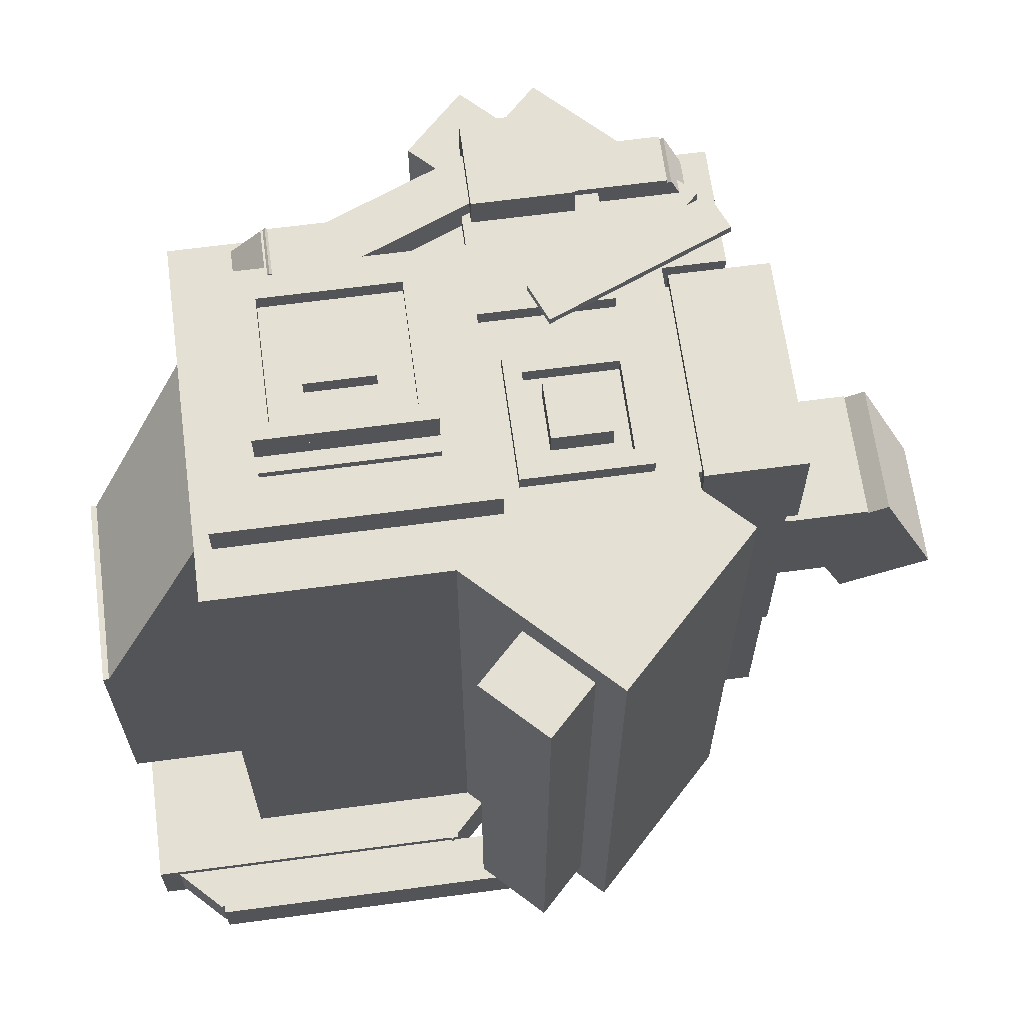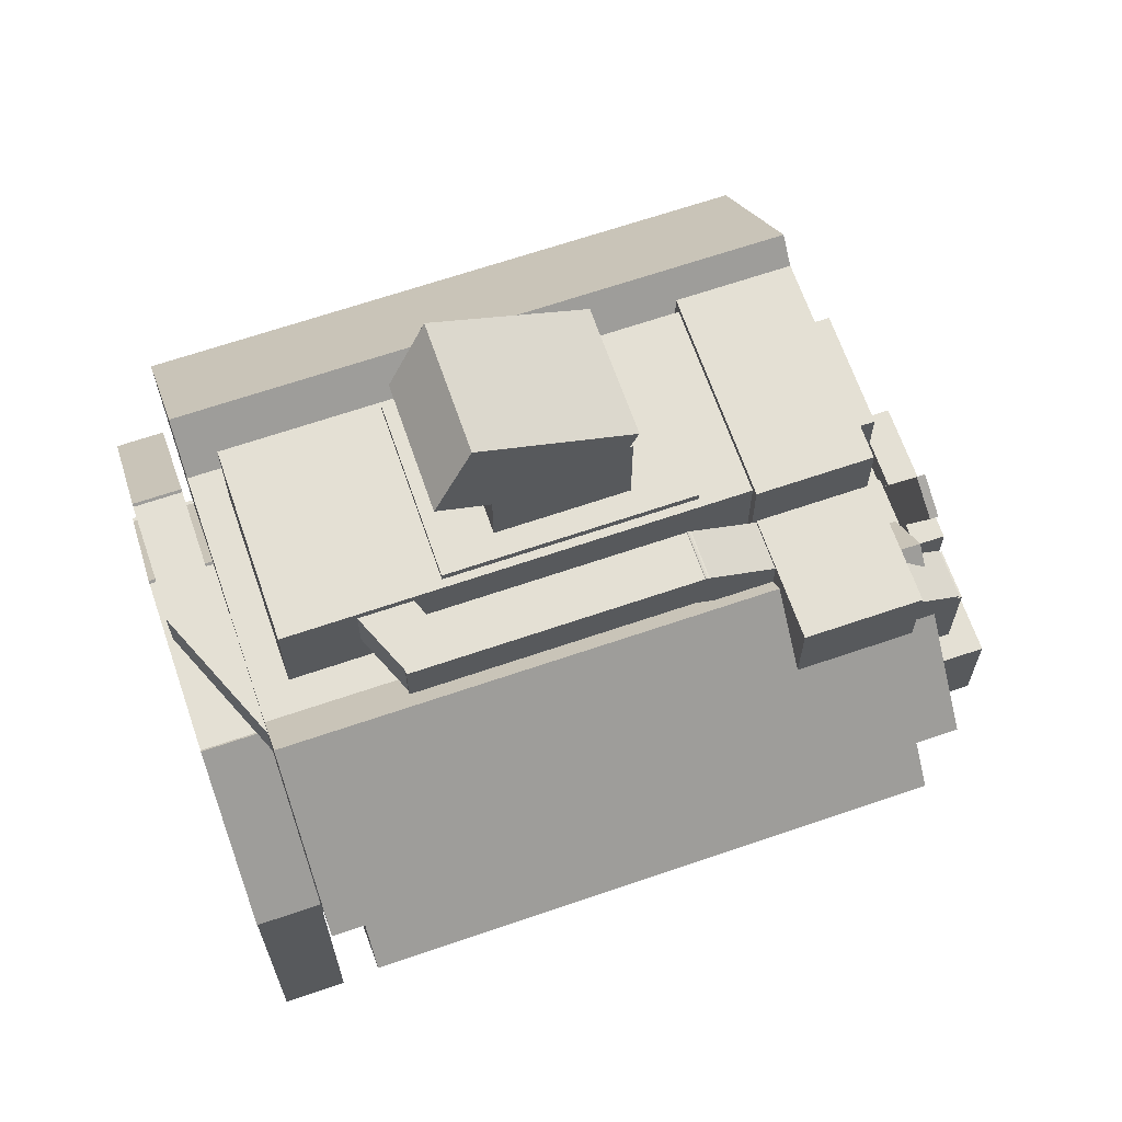
<metadata>
{"format":"obj","ext":"obj","renderer":"f3d","projection":"perspective","resolution":1024,"background":"white","views":[{"elev":65.4,"azim":82.4,"up":"+Z"},{"elev":66.1,"azim":-109.0,"up":"+Y"}]}
</metadata>
<code>
o cbdcb106-8e19-6002-6fff-1de15a43ada3.001
v 0.06266 0.4617 0.3957
v 0.06266 0.3814 0.3624
v 0.06266 0.5171 0.2619
v 0.06266 0.4368 0.2286
v -0.05321 0.5171 0.2619
v -0.05321 0.4368 0.2286
v -0.05321 0.4617 0.3957
v -0.05321 0.3814 0.3624
v 0.08636 0.1702 0.05794
v 0.2093 0.04728 0.05794
v 0.08636 0.1702 0
v 0.2093 0.04728 0
v -0.03655 0.04728 0
v 0.08636 -0.07562 -0
v -0.03655 0.04728 0.05794
v 0.08636 -0.07562 0.05794
v -0.05207 -0.05629 0.104
v -0.05207 -0.09975 0.104
v -0.0687 -0.05629 0.06382
v -0.0687 -0.09975 0.06382
v -0.1958 -0.05629 0.1165
v -0.1958 -0.09975 0.1165
v -0.1792 -0.05629 0.1566
v -0.1792 -0.09975 0.1566
v 0.1061 0.1392 0.6373
v 0.1061 0.1248 0.6373
v 0.1061 0.1392 0.6228
v 0.1061 0.1248 0.6228
v -0.002519 0.1392 0.6228
v -0.002519 0.1248 0.6228
v -0.002519 0.1392 0.6373
v -0.002519 0.1248 0.6373
v -0.1546 0.2841 0.6301
v -0.1546 0.1827 0.6301
v -0.1546 0.2841 0.5939
v -0.1546 0.1827 0.5939
v -0.1981 0.2841 0.5939
v -0.1981 0.1827 0.5939
v -0.1981 0.2841 0.6301
v -0.1981 0.1827 0.6301
v 0.03483 0.2334 0.04603
v 0.03483 0.1899 0.04603
v 0.01821 0.2334 0.005883
v 0.01821 0.1899 0.005883
v -0.1089 0.2334 0.05854
v -0.1089 0.1899 0.05854
v -0.09229 0.2334 0.09869
v -0.09229 0.1899 0.09869
v 0.07715 -0.06354 0.7025
v 0.07715 -0.07802 0.7025
v 0.07715 -0.06354 0.688
v 0.07715 -0.07802 0.688
v -0.06046 -0.06354 0.688
v -0.06046 -0.07802 0.688
v -0.06046 -0.06354 0.7025
v -0.06046 -0.07802 0.7025
v -0.2036 0.1163 0.5794
v -0.2446 0.07531 0.5794
v -0.2036 0.1163 0.08691
v -0.2446 0.07531 0.08691
v -0.2548 0.1675 0.08691
v -0.2958 0.1265 0.08691
v -0.2548 0.1675 0.5794
v -0.2958 0.1265 0.5794
v 0.1278 0.2334 0.05069
v 0.1278 0.1899 0.05069
v 0.1278 0.2334 0.007242
v 0.1278 0.1899 0.007242
v 0.01921 0.2334 0.007242
v 0.01921 0.1899 0.007242
v 0.01921 0.2334 0.05069
v 0.01921 0.1899 0.05069
v 0.2075 0.05234 0.05794
v 0.2075 -0.2374 0.05794
v 0.2075 0.05234 0
v 0.2075 -0.2374 -0
v -0.1981 0.05234 0
v -0.1981 -0.2374 -0
v -0.1981 0.05234 0.05794
v -0.1981 -0.2374 0.05794
v 0.09163 0.2334 0.6373
v 0.09163 0.2189 0.6373
v 0.09163 0.2334 0.6228
v 0.09163 0.2189 0.6228
v -0.002518 0.2334 0.6228
v -0.002518 0.2189 0.6228
v -0.002518 0.2334 0.6373
v -0.002518 0.2189 0.6373
v 0.07715 0.06682 0.688
v 0.07715 -0.07802 0.688
v 0.07715 0.06682 0.6735
v 0.07715 -0.07802 0.6735
v -0.06046 0.06682 0.6735
v -0.06046 -0.07802 0.6735
v -0.06046 0.06682 0.688
v -0.06046 -0.07802 0.688
v -0.05321 0.2261 0.6228
v -0.05321 0.1103 0.6228
v -0.05321 0.2261 0.6083
v -0.05321 0.1103 0.6083
v -0.1618 0.2261 0.6083
v -0.1618 0.1103 0.6083
v -0.1618 0.2261 0.6228
v -0.1618 0.1103 0.6228
v 0.251 0.1103 0.05069
v 0.251 -0.1794 0.05069
v 0.251 0.1103 0.007242
v 0.251 -0.1794 0.007242
v 0.2075 0.1103 0.007242
v 0.2075 -0.1794 0.007242
v 0.2075 0.1103 0.05069
v 0.2075 -0.1794 0.05069
v 0.2457 -0.1814 0.05069
v 0.2047 -0.2224 0.05069
v 0.2457 -0.1814 0.007242
v 0.2047 -0.2224 0.007242
v 0.215 -0.1507 0.007242
v 0.174 -0.1916 0.007242
v 0.215 -0.1507 0.05069
v 0.174 -0.1916 0.05069
v -0.1026 -0.05629 0.4842
v -0.1026 -0.09975 0.4842
v -0.1552 -0.05629 0.3571
v -0.1552 -0.09975 0.3571
v -0.1954 -0.05629 0.3737
v -0.1954 -0.09975 0.3737
v -0.1427 -0.05629 0.5009
v -0.1427 -0.09975 0.5009
v 0.03369 0.02337 0.7025
v 0.03369 -0.03457 0.7025
v 0.03369 0.02337 0.6373
v 0.03369 -0.03457 0.6373
v -0.02424 0.02337 0.6373
v -0.02424 -0.03457 0.6373
v -0.02424 0.02337 0.7025
v -0.02424 -0.03457 0.7025
v -0.04597 0.05234 0.7025
v -0.04597 -0.06354 0.7025
v -0.04597 0.05234 0.688
v -0.04597 -0.06354 0.688
v -0.06046 0.05234 0.688
v -0.06046 -0.06354 0.688
v -0.06046 0.05234 0.7025
v -0.06046 -0.06354 0.7025
v 0.07715 0.06682 0.7025
v 0.07715 0.05234 0.7025
v 0.07715 0.06682 0.688
v 0.07715 0.05234 0.688
v -0.06046 0.06682 0.688
v -0.06046 0.05234 0.688
v -0.06046 0.06682 0.7025
v -0.06046 0.05234 0.7025
v 0.09163 -0.005601 0.5872
v 0.09163 -0.106 0.6288
v 0.09163 -0.1469 0.246
v 0.09163 -0.2473 0.2875
v -0.08218 -0.1469 0.246
v -0.08218 -0.2473 0.2875
v -0.08218 -0.005601 0.5872
v -0.08218 -0.106 0.6288
v -0.1546 -0.05629 0.3766
v -0.1546 -0.09975 0.3766
v -0.1546 -0.05629 0.1231
v -0.1546 -0.09975 0.1231
v -0.1981 -0.05629 0.1231
v -0.1981 -0.09975 0.1231
v -0.1981 -0.05629 0.3766
v -0.1981 -0.09975 0.3766
v -0.09667 0.3275 0.5866
v -0.09667 0.2479 0.5866
v -0.09667 0.3275 0.4852
v -0.09667 0.2479 0.4852
v -0.2053 0.3275 0.4852
v -0.2053 0.2479 0.4852
v -0.2053 0.3275 0.5866
v -0.2053 0.2479 0.5866
v 0.1641 0.2696 0.6083
v 0.1641 -0.136 0.6083
v 0.1641 0.2696 0.05794
v 0.1641 -0.136 0.05794
v -0.1546 0.2696 0.05794
v -0.1546 -0.136 0.05794
v -0.1546 0.2696 0.6083
v -0.1546 -0.136 0.6083
v -0.09667 0.3493 0.4273
v -0.09667 0.3058 0.4273
v -0.09667 0.3493 0.1738
v -0.09667 0.3058 0.1738
v -0.1401 0.3493 0.1738
v -0.1401 0.3058 0.1738
v -0.1401 0.3493 0.4273
v -0.1401 0.3058 0.4273
v 0.08439 0.3638 0.4418
v 0.08439 0.2768 0.4418
v 0.08439 0.3638 0.2245
v 0.08439 0.2768 0.2245
v -0.07494 0.3638 0.2245
v -0.07494 0.2768 0.2245
v -0.07494 0.3638 0.4418
v -0.07494 0.2768 0.4418
v 0.2612 0.1644 0.5794
v 0.3022 0.1234 0.5794
v 0.2612 0.1644 0.08691
v 0.3022 0.1234 0.08691
v 0.21 0.1132 0.08691
v 0.251 0.07222 0.08691
v 0.21 0.1132 0.5794
v 0.251 0.07222 0.5794
v 0.1061 0.2334 0.6373
v 0.1061 0.1392 0.6373
v 0.1061 0.2334 0.6228
v 0.1061 0.1392 0.6228
v 0.09163 0.2334 0.6228
v 0.09163 0.1392 0.6228
v 0.09163 0.2334 0.6373
v 0.09163 0.1392 0.6373
v -0.08021 0.1702 0.05794
v 0.04269 0.04728 0.05794
v -0.08021 0.1702 0
v 0.04269 0.04728 0
v -0.2031 0.04728 0
v -0.08021 -0.07562 -0
v -0.2031 0.04728 0.05794
v -0.08021 -0.07562 0.05794
v 0.1206 0.1103 0.6373
v 0.1206 -0.1215 0.6373
v 0.1206 0.1103 0.02897
v 0.1206 -0.1215 0.02897
v -0.1112 0.1103 0.02897
v -0.1112 -0.1215 0.02897
v -0.1112 0.1103 0.6373
v -0.1112 -0.1215 0.6373
v 0.005866 0.3493 0.1619
v 0.005866 0.3058 0.1619
v -0.01076 0.3493 0.1218
v -0.01076 0.3058 0.1218
v -0.1379 0.3493 0.1744
v -0.1379 0.3058 0.1744
v -0.1213 0.3493 0.2146
v -0.1213 0.3058 0.2146
v -0.1031 0.3295 0.6301
v -0.03655 0.169 0.6301
v -0.1031 0.3295 0.6228
v -0.03655 0.169 0.6228
v -0.1365 0.3157 0.6228
v -0.07 0.1551 0.6228
v -0.1365 0.3157 0.6301
v -0.07 0.1551 0.6301
v -0.1039 -0.05248 0.6393
v -0.1039 -0.1088 0.583
v -0.1039 -0.032 0.6188
v -0.1039 -0.08833 0.5625
v -0.1474 -0.032 0.6188
v -0.1474 -0.08833 0.5625
v -0.1474 -0.05248 0.6393
v -0.1474 -0.1088 0.583
v 0.1298 0.2354 0.05069
v 0.2527 0.1125 0.05069
v 0.1298 0.2354 0.007242
v 0.2527 0.1125 0.007242
v 0.09909 0.2046 0.007242
v 0.222 0.08173 0.007242
v 0.09909 0.2046 0.05069
v 0.222 0.08173 0.05069
v 0.07715 0.05234 0.7025
v 0.07715 -0.06354 0.7025
v 0.07715 0.05234 0.688
v 0.07715 -0.06354 0.688
v 0.06266 0.05234 0.688
v 0.06266 -0.06354 0.688
v 0.06266 0.05234 0.7025
v 0.06266 -0.06354 0.7025
v 0.07715 0.2044 0.6446
v 0.07715 0.1537 0.6446
v 0.07715 0.2044 0.5794
v 0.07715 0.1537 0.5794
v 0.02645 0.2044 0.5794
v 0.02645 0.1537 0.5794
v 0.02645 0.2044 0.6446
v 0.02645 0.1537 0.6446
v 0.09163 -0.136 0.2897
v 0.09163 -0.2518 0.2897
v 0.09163 -0.136 0.05794
v 0.09163 -0.2518 0.05794
v -0.08218 -0.136 0.05794
v -0.08218 -0.2518 0.05794
v -0.08218 -0.136 0.2897
v -0.08218 -0.2518 0.2897
v 0.06266 0.4434 0.3911
v 0.06266 0.3565 0.3911
v 0.06266 0.4434 0.2752
v 0.06266 0.3565 0.2752
v -0.05321 0.4434 0.2752
v -0.05321 0.3565 0.2752
v -0.05321 0.4434 0.3911
v -0.05321 0.3565 0.3911
v 0.09887 0.3638 0.5866
v 0.09887 0.2768 0.5866
v 0.09887 0.3638 0.4852
v 0.09887 0.2768 0.4852
v -0.08943 0.3638 0.4852
v -0.08943 0.2768 0.4852
v -0.08943 0.3638 0.5866
v -0.08943 0.2768 0.5866
v 0.09163 0.3565 0.5794
v 0.09163 0.2696 0.5794
v 0.09163 0.3565 0.08691
v 0.09163 0.2696 0.08691
v -0.08218 0.3565 0.08691
v -0.08218 0.2696 0.08691
v -0.08218 0.3565 0.5794
v -0.08218 0.2696 0.5794
v -0.1039 0.008885 0.6373
v -0.1039 -0.05629 0.6373
v -0.1039 0.008885 0.6011
v -0.1039 -0.05629 0.6011
v -0.1474 0.008885 0.6011
v -0.1474 -0.05629 0.6011
v -0.1474 0.008885 0.6373
v -0.1474 -0.05629 0.6373
v 0.1588 0.3078 0.6083
v 0.2817 0.1849 0.6083
v 0.1588 0.3078 0.05794
v 0.2817 0.1849 0.05794
v 0.03588 0.1849 0.05794
v 0.1588 0.06198 0.05794
v 0.03588 0.1849 0.6083
v 0.1588 0.06198 0.6083
v -0.1592 0.1401 0.6372
v -0.1037 0.006235 0.6372
v -0.1592 0.1401 0.5938
v -0.1037 0.006235 0.5938
v -0.1993 0.1234 0.5938
v -0.1439 -0.01039 0.5938
v -0.1993 0.1234 0.6372
v -0.1439 -0.01039 0.6372
v 0.09163 0.2261 0.6228
v 0.09163 0.1392 0.6228
v 0.09163 0.2261 0.6083
v 0.09163 0.1392 0.6083
v 0.01197 0.2261 0.6083
v 0.01197 0.1392 0.6083
v 0.01197 0.2261 0.6228
v 0.01197 0.1392 0.6228
v 0.01197 0.2189 0.6373
v 0.01197 0.1392 0.6373
v 0.01197 0.2189 0.6228
v 0.01197 0.1392 0.6228
v -0.002518 0.2189 0.6228
v -0.002519 0.1392 0.6228
v -0.002518 0.2189 0.6373
v -0.002519 0.1392 0.6373
v -0.1546 0.2878 0.6274
v -0.1546 0.2477 0.6108
v -0.1546 0.3211 0.5471
v -0.1546 0.281 0.5305
v -0.1981 0.3211 0.5471
v -0.1981 0.281 0.5305
v -0.1981 0.2878 0.6274
v -0.1981 0.2477 0.6108
v 0.07715 -0.06354 0.7025
v 0.07715 -0.07802 0.7025
v 0.07715 -0.06354 0.688
v 0.07715 -0.07802 0.688
v -0.06046 -0.06354 0.688
v -0.06046 -0.07802 0.688
v -0.06046 -0.06354 0.7025
v -0.06046 -0.07802 0.7025
v -0.02952 0.188 0.6083
v -0.1524 0.06506 0.6083
v -0.02952 0.188 0.05794
v -0.1524 0.06506 0.05794
v -0.1524 0.3109 0.05794
v -0.2753 0.188 0.05794
v -0.1524 0.3109 0.6083
v -0.2753 0.188 0.6083
v -0.1401 0.2044 0.6518
v -0.1401 0.1175 0.6518
v -0.1401 0.2044 0.6083
v -0.1401 0.1175 0.6083
v -0.2198 0.2044 0.6083
v -0.2198 0.1175 0.6083
v -0.2198 0.2044 0.6518
v -0.2198 0.1175 0.6518
v 0.08439 0.1682 0.05794
v 0.08439 0.02337 0.05794
v 0.08439 0.1682 0
v 0.08439 0.02337 0
v -0.08218 0.1682 0
v -0.08218 0.02337 0
v -0.08218 0.1682 0.05794
v -0.08218 0.02337 0.05794
v -0.09667 0.3057 0.5311
v -0.09667 0.2656 0.5144
v -0.09667 0.3501 0.424
v -0.09667 0.3099 0.4074
v -0.1401 0.3501 0.424
v -0.1401 0.3099 0.4074
v -0.1401 0.3057 0.5311
v -0.1401 0.2656 0.5144
v 0.07715 0.06682 0.6446
v 0.07715 -0.07802 0.6446
v 0.07715 0.06682 0.6373
v 0.07715 -0.07802 0.6373
v -0.06046 0.06682 0.6373
v -0.06046 -0.07802 0.6373
v -0.06046 0.06682 0.6446
v -0.06046 -0.07802 0.6446
f 1 2 3
f 2 4 3
f 5 6 7
f 6 8 7
f 5 7 3
f 7 1 3
f 8 6 2
f 6 4 2
f 7 8 1
f 8 2 1
f 3 4 5
f 4 6 5
f 9 10 11
f 10 12 11
f 13 14 15
f 14 16 15
f 13 15 11
f 15 9 11
f 16 14 10
f 14 12 10
f 15 16 9
f 16 10 9
f 11 12 13
f 12 14 13
f 17 18 19
f 18 20 19
f 21 22 23
f 22 24 23
f 21 23 19
f 23 17 19
f 24 22 18
f 22 20 18
f 23 24 17
f 24 18 17
f 19 20 21
f 20 22 21
f 25 26 27
f 26 28 27
f 29 30 31
f 30 32 31
f 29 31 27
f 31 25 27
f 32 30 26
f 30 28 26
f 31 32 25
f 32 26 25
f 27 28 29
f 28 30 29
f 33 34 35
f 34 36 35
f 37 38 39
f 38 40 39
f 37 39 35
f 39 33 35
f 40 38 34
f 38 36 34
f 39 40 33
f 40 34 33
f 35 36 37
f 36 38 37
f 41 42 43
f 42 44 43
f 45 46 47
f 46 48 47
f 45 47 43
f 47 41 43
f 48 46 42
f 46 44 42
f 47 48 41
f 48 42 41
f 43 44 45
f 44 46 45
f 49 50 51
f 50 52 51
f 53 54 55
f 54 56 55
f 53 55 51
f 55 49 51
f 56 54 50
f 54 52 50
f 55 56 49
f 56 50 49
f 51 52 53
f 52 54 53
f 57 58 59
f 58 60 59
f 61 62 63
f 62 64 63
f 61 63 59
f 63 57 59
f 64 62 58
f 62 60 58
f 63 64 57
f 64 58 57
f 59 60 61
f 60 62 61
f 65 66 67
f 66 68 67
f 69 70 71
f 70 72 71
f 69 71 67
f 71 65 67
f 72 70 66
f 70 68 66
f 71 72 65
f 72 66 65
f 67 68 69
f 68 70 69
f 73 74 75
f 74 76 75
f 77 78 79
f 78 80 79
f 77 79 75
f 79 73 75
f 80 78 74
f 78 76 74
f 79 80 73
f 80 74 73
f 75 76 77
f 76 78 77
f 81 82 83
f 82 84 83
f 85 86 87
f 86 88 87
f 85 87 83
f 87 81 83
f 88 86 82
f 86 84 82
f 87 88 81
f 88 82 81
f 83 84 85
f 84 86 85
f 89 90 91
f 90 92 91
f 93 94 95
f 94 96 95
f 93 95 91
f 95 89 91
f 96 94 90
f 94 92 90
f 95 96 89
f 96 90 89
f 91 92 93
f 92 94 93
f 97 98 99
f 98 100 99
f 101 102 103
f 102 104 103
f 101 103 99
f 103 97 99
f 104 102 98
f 102 100 98
f 103 104 97
f 104 98 97
f 99 100 101
f 100 102 101
f 105 106 107
f 106 108 107
f 109 110 111
f 110 112 111
f 109 111 107
f 111 105 107
f 112 110 106
f 110 108 106
f 111 112 105
f 112 106 105
f 107 108 109
f 108 110 109
f 113 114 115
f 114 116 115
f 117 118 119
f 118 120 119
f 117 119 115
f 119 113 115
f 120 118 114
f 118 116 114
f 119 120 113
f 120 114 113
f 115 116 117
f 116 118 117
f 121 122 123
f 122 124 123
f 125 126 127
f 126 128 127
f 125 127 123
f 127 121 123
f 128 126 122
f 126 124 122
f 127 128 121
f 128 122 121
f 123 124 125
f 124 126 125
f 129 130 131
f 130 132 131
f 133 134 135
f 134 136 135
f 133 135 131
f 135 129 131
f 136 134 130
f 134 132 130
f 135 136 129
f 136 130 129
f 131 132 133
f 132 134 133
f 137 138 139
f 138 140 139
f 141 142 143
f 142 144 143
f 141 143 139
f 143 137 139
f 144 142 138
f 142 140 138
f 143 144 137
f 144 138 137
f 139 140 141
f 140 142 141
f 145 146 147
f 146 148 147
f 149 150 151
f 150 152 151
f 149 151 147
f 151 145 147
f 152 150 146
f 150 148 146
f 151 152 145
f 152 146 145
f 147 148 149
f 148 150 149
f 153 154 155
f 154 156 155
f 157 158 159
f 158 160 159
f 157 159 155
f 159 153 155
f 160 158 154
f 158 156 154
f 159 160 153
f 160 154 153
f 155 156 157
f 156 158 157
f 161 162 163
f 162 164 163
f 165 166 167
f 166 168 167
f 165 167 163
f 167 161 163
f 168 166 162
f 166 164 162
f 167 168 161
f 168 162 161
f 163 164 165
f 164 166 165
f 169 170 171
f 170 172 171
f 173 174 175
f 174 176 175
f 173 175 171
f 175 169 171
f 176 174 170
f 174 172 170
f 175 176 169
f 176 170 169
f 171 172 173
f 172 174 173
f 177 178 179
f 178 180 179
f 181 182 183
f 182 184 183
f 181 183 179
f 183 177 179
f 184 182 178
f 182 180 178
f 183 184 177
f 184 178 177
f 179 180 181
f 180 182 181
f 185 186 187
f 186 188 187
f 189 190 191
f 190 192 191
f 189 191 187
f 191 185 187
f 192 190 186
f 190 188 186
f 191 192 185
f 192 186 185
f 187 188 189
f 188 190 189
f 193 194 195
f 194 196 195
f 197 198 199
f 198 200 199
f 197 199 195
f 199 193 195
f 200 198 194
f 198 196 194
f 199 200 193
f 200 194 193
f 195 196 197
f 196 198 197
f 201 202 203
f 202 204 203
f 205 206 207
f 206 208 207
f 205 207 203
f 207 201 203
f 208 206 202
f 206 204 202
f 207 208 201
f 208 202 201
f 203 204 205
f 204 206 205
f 209 210 211
f 210 212 211
f 213 214 215
f 214 216 215
f 213 215 211
f 215 209 211
f 216 214 210
f 214 212 210
f 215 216 209
f 216 210 209
f 211 212 213
f 212 214 213
f 217 218 219
f 218 220 219
f 221 222 223
f 222 224 223
f 221 223 219
f 223 217 219
f 224 222 218
f 222 220 218
f 223 224 217
f 224 218 217
f 219 220 221
f 220 222 221
f 225 226 227
f 226 228 227
f 229 230 231
f 230 232 231
f 229 231 227
f 231 225 227
f 232 230 226
f 230 228 226
f 231 232 225
f 232 226 225
f 227 228 229
f 228 230 229
f 233 234 235
f 234 236 235
f 237 238 239
f 238 240 239
f 237 239 235
f 239 233 235
f 240 238 234
f 238 236 234
f 239 240 233
f 240 234 233
f 235 236 237
f 236 238 237
f 241 242 243
f 242 244 243
f 245 246 247
f 246 248 247
f 245 247 243
f 247 241 243
f 248 246 242
f 246 244 242
f 247 248 241
f 248 242 241
f 243 244 245
f 244 246 245
f 249 250 251
f 250 252 251
f 253 254 255
f 254 256 255
f 253 255 251
f 255 249 251
f 256 254 250
f 254 252 250
f 255 256 249
f 256 250 249
f 251 252 253
f 252 254 253
f 257 258 259
f 258 260 259
f 261 262 263
f 262 264 263
f 261 263 259
f 263 257 259
f 264 262 258
f 262 260 258
f 263 264 257
f 264 258 257
f 259 260 261
f 260 262 261
f 265 266 267
f 266 268 267
f 269 270 271
f 270 272 271
f 269 271 267
f 271 265 267
f 272 270 266
f 270 268 266
f 271 272 265
f 272 266 265
f 267 268 269
f 268 270 269
f 273 274 275
f 274 276 275
f 277 278 279
f 278 280 279
f 277 279 275
f 279 273 275
f 280 278 274
f 278 276 274
f 279 280 273
f 280 274 273
f 275 276 277
f 276 278 277
f 281 282 283
f 282 284 283
f 285 286 287
f 286 288 287
f 285 287 283
f 287 281 283
f 288 286 282
f 286 284 282
f 287 288 281
f 288 282 281
f 283 284 285
f 284 286 285
f 289 290 291
f 290 292 291
f 293 294 295
f 294 296 295
f 293 295 291
f 295 289 291
f 296 294 290
f 294 292 290
f 295 296 289
f 296 290 289
f 291 292 293
f 292 294 293
f 297 298 299
f 298 300 299
f 301 302 303
f 302 304 303
f 301 303 299
f 303 297 299
f 304 302 298
f 302 300 298
f 303 304 297
f 304 298 297
f 299 300 301
f 300 302 301
f 305 306 307
f 306 308 307
f 309 310 311
f 310 312 311
f 309 311 307
f 311 305 307
f 312 310 306
f 310 308 306
f 311 312 305
f 312 306 305
f 307 308 309
f 308 310 309
f 313 314 315
f 314 316 315
f 317 318 319
f 318 320 319
f 317 319 315
f 319 313 315
f 320 318 314
f 318 316 314
f 319 320 313
f 320 314 313
f 315 316 317
f 316 318 317
f 321 322 323
f 322 324 323
f 325 326 327
f 326 328 327
f 325 327 323
f 327 321 323
f 328 326 322
f 326 324 322
f 327 328 321
f 328 322 321
f 323 324 325
f 324 326 325
f 329 330 331
f 330 332 331
f 333 334 335
f 334 336 335
f 333 335 331
f 335 329 331
f 336 334 330
f 334 332 330
f 335 336 329
f 336 330 329
f 331 332 333
f 332 334 333
f 337 338 339
f 338 340 339
f 341 342 343
f 342 344 343
f 341 343 339
f 343 337 339
f 344 342 338
f 342 340 338
f 343 344 337
f 344 338 337
f 339 340 341
f 340 342 341
f 345 346 347
f 346 348 347
f 349 350 351
f 350 352 351
f 349 351 347
f 351 345 347
f 352 350 346
f 350 348 346
f 351 352 345
f 352 346 345
f 347 348 349
f 348 350 349
f 353 354 355
f 354 356 355
f 357 358 359
f 358 360 359
f 357 359 355
f 359 353 355
f 360 358 354
f 358 356 354
f 359 360 353
f 360 354 353
f 355 356 357
f 356 358 357
f 361 362 363
f 362 364 363
f 365 366 367
f 366 368 367
f 365 367 363
f 367 361 363
f 368 366 362
f 366 364 362
f 367 368 361
f 368 362 361
f 363 364 365
f 364 366 365
f 369 370 371
f 370 372 371
f 373 374 375
f 374 376 375
f 373 375 371
f 375 369 371
f 376 374 370
f 374 372 370
f 375 376 369
f 376 370 369
f 371 372 373
f 372 374 373
f 377 378 379
f 378 380 379
f 381 382 383
f 382 384 383
f 381 383 379
f 383 377 379
f 384 382 378
f 382 380 378
f 383 384 377
f 384 378 377
f 379 380 381
f 380 382 381
f 385 386 387
f 386 388 387
f 389 390 391
f 390 392 391
f 389 391 387
f 391 385 387
f 392 390 386
f 390 388 386
f 391 392 385
f 392 386 385
f 387 388 389
f 388 390 389
f 393 394 395
f 394 396 395
f 397 398 399
f 398 400 399
f 397 399 395
f 399 393 395
f 400 398 394
f 398 396 394
f 399 400 393
f 400 394 393
f 395 396 397
f 396 398 397
f 401 402 403
f 402 404 403
f 405 406 407
f 406 408 407
f 405 407 403
f 407 401 403
f 408 406 402
f 406 404 402
f 407 408 401
f 408 402 401
f 403 404 405
f 404 406 405

</code>
